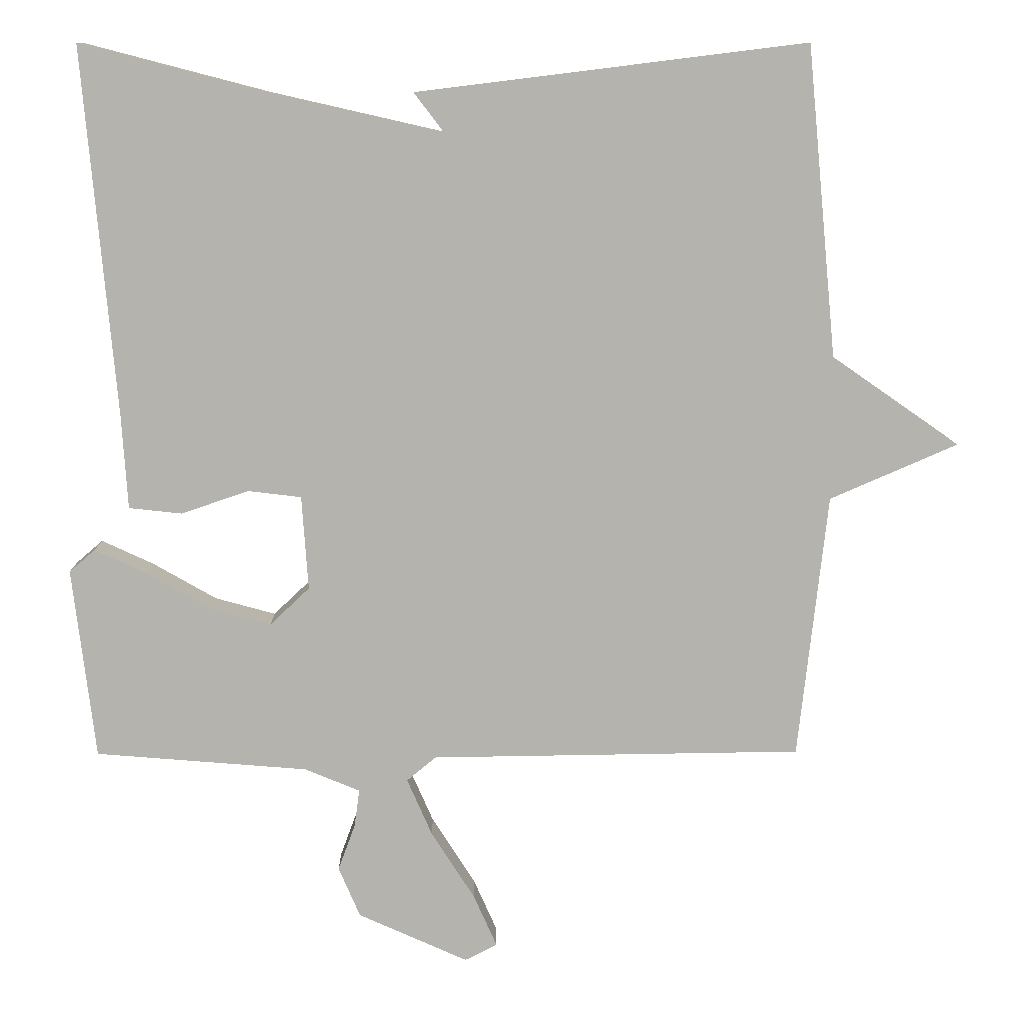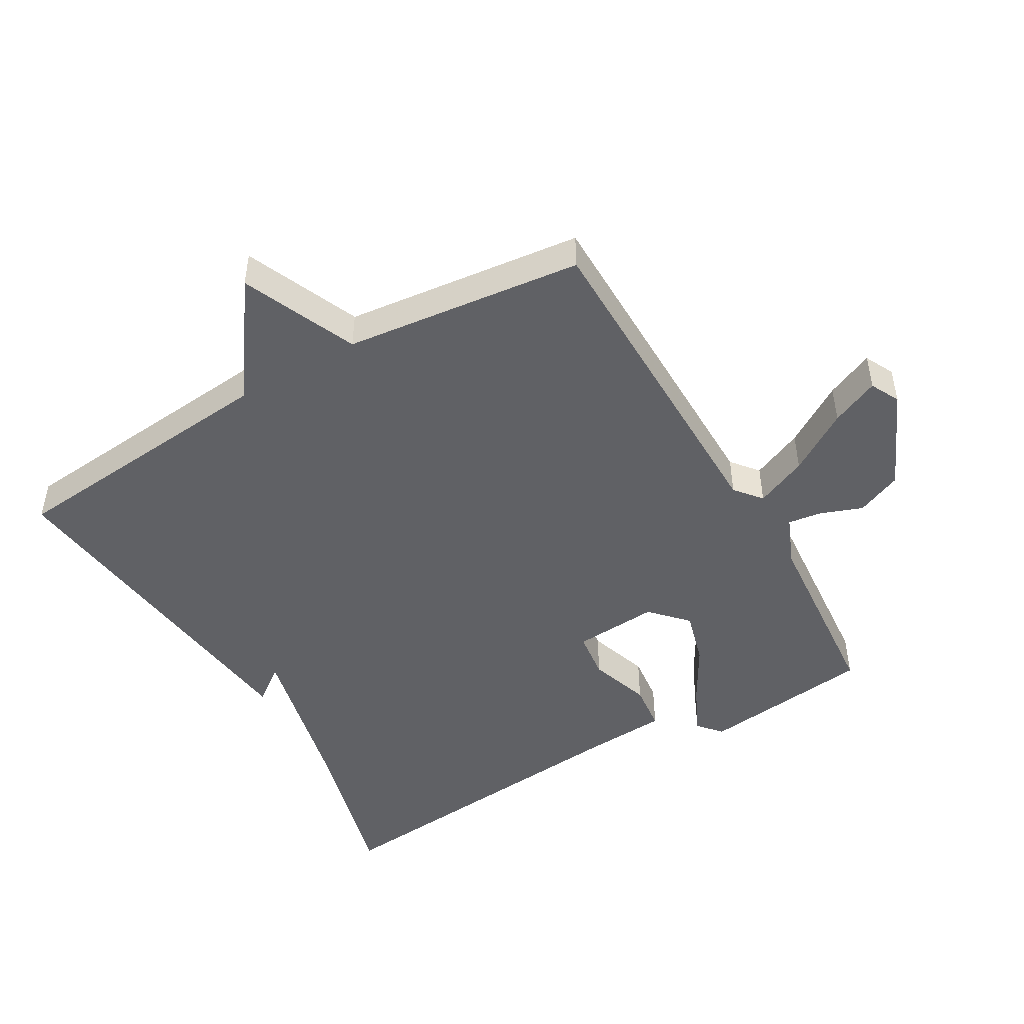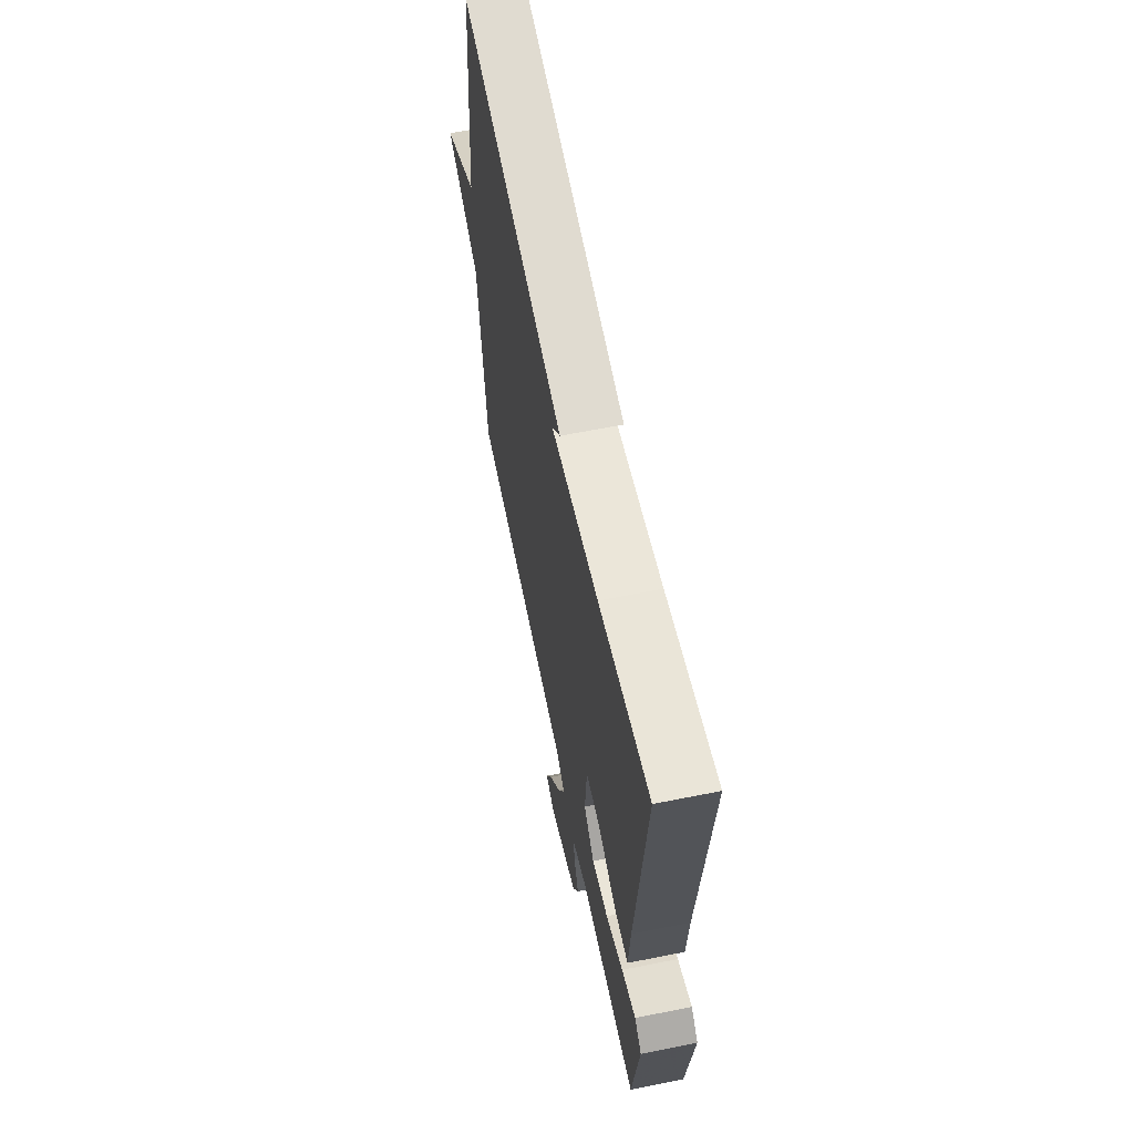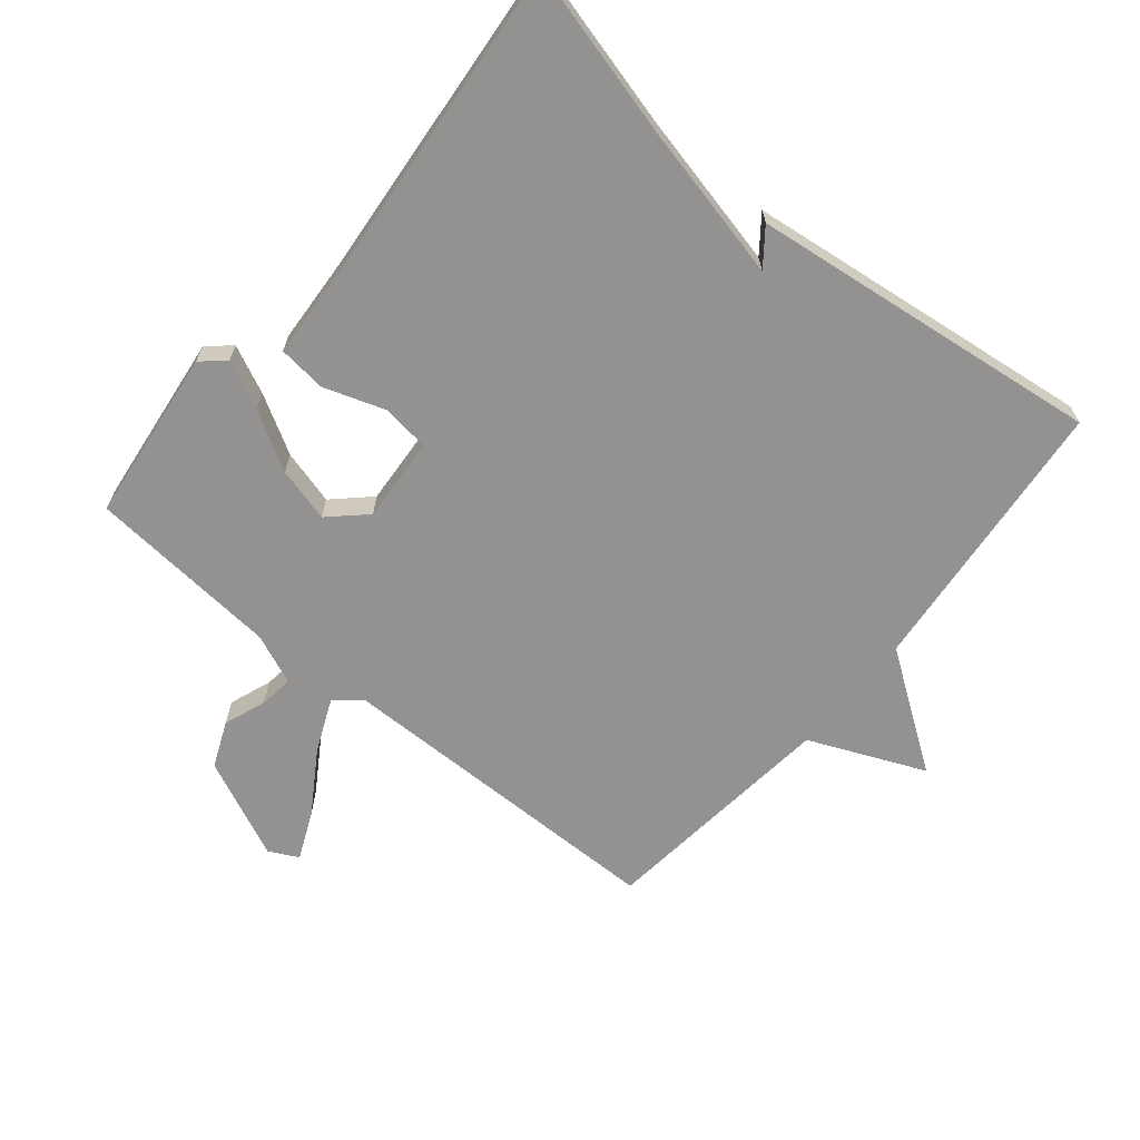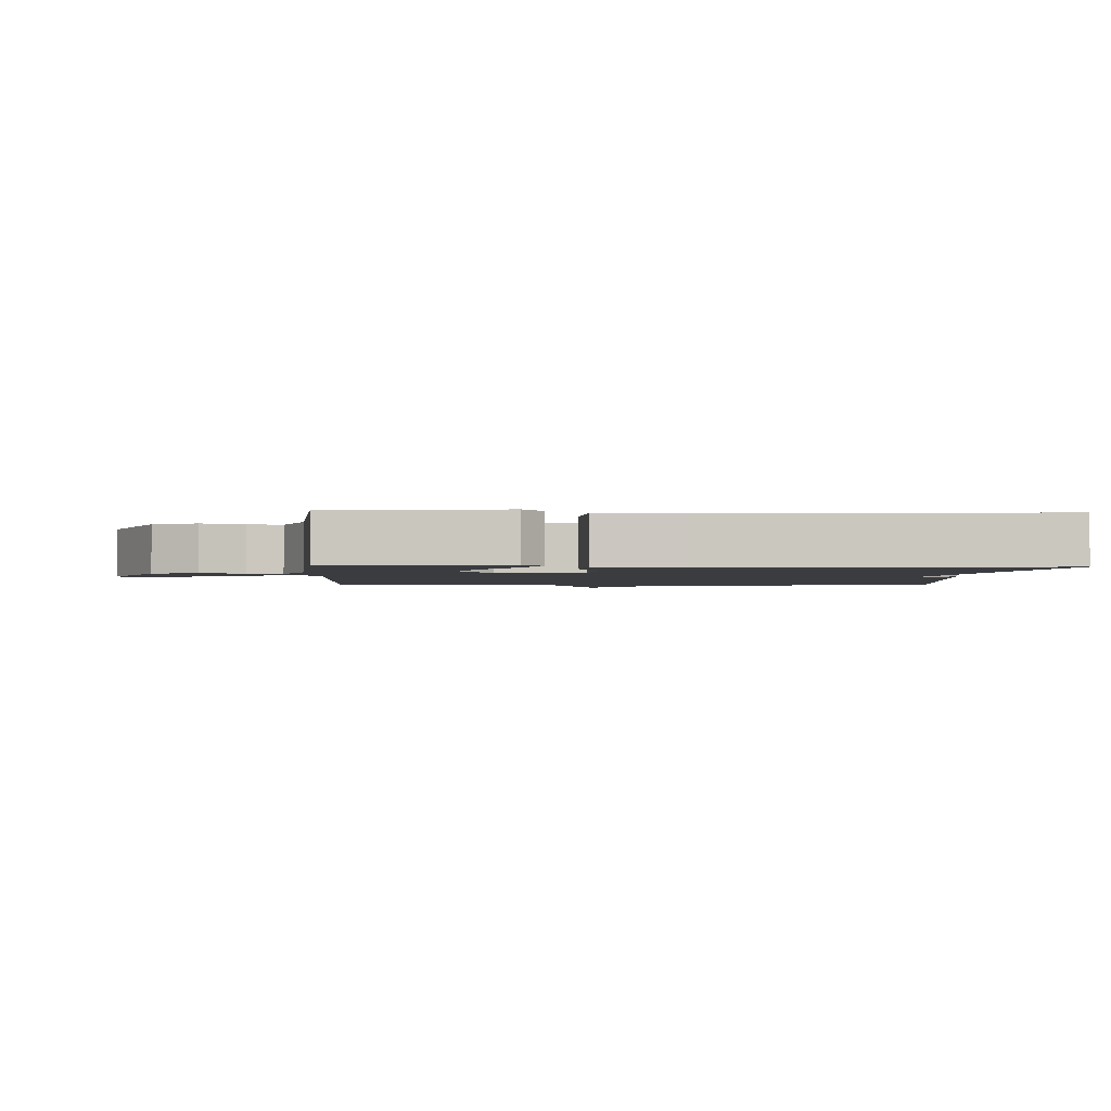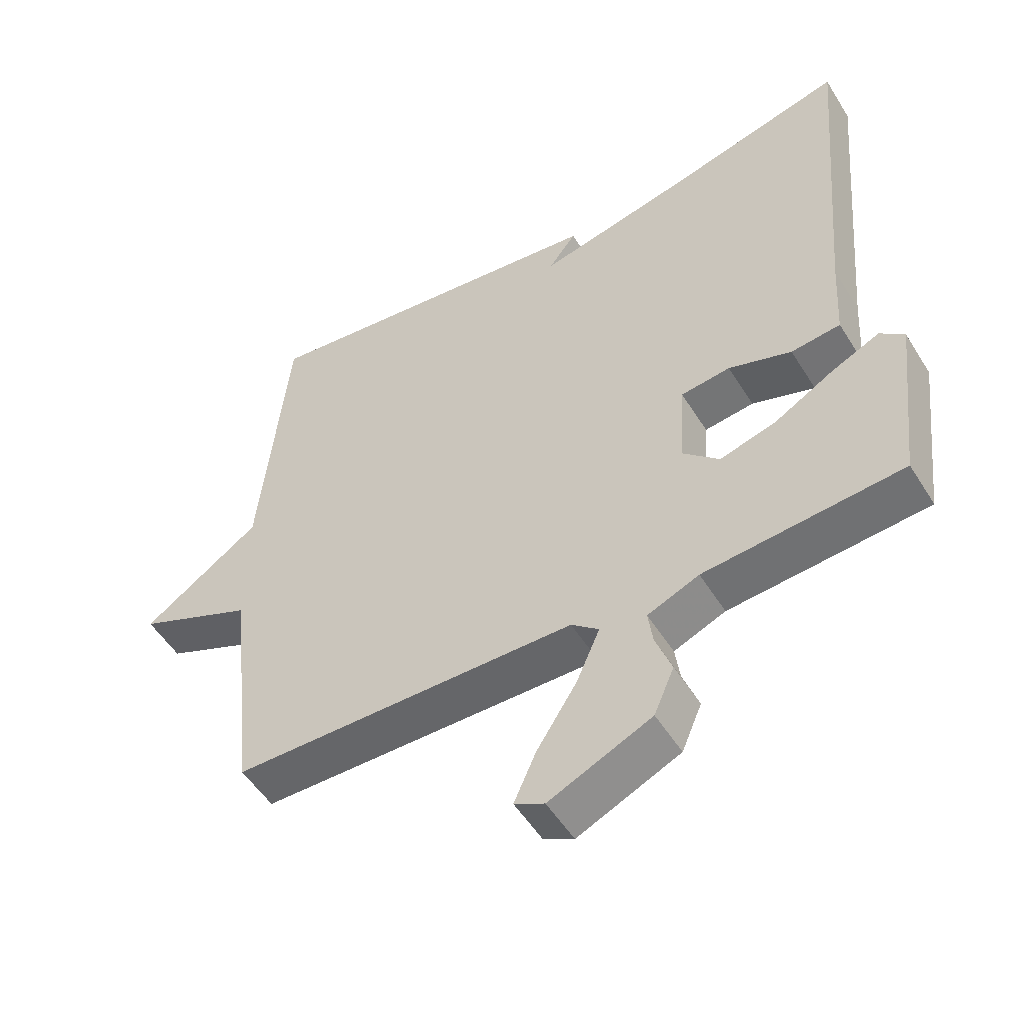
<metadata>
{"format":"obj","ext":"obj","renderer":"f3d","projection":"perspective","resolution":1024,"background":"white","views":[{"elev":10.1,"azim":-0.7,"up":"+Z"},{"elev":-48.0,"azim":119.9,"up":"+Y"},{"elev":63.3,"azim":-101.4,"up":"+Z"},{"elev":-66.5,"azim":-39.6,"up":"+Y"},{"elev":-2.1,"azim":-93.2,"up":"+Y"},{"elev":-52.4,"azim":-148.8,"up":"+Z"}]}
</metadata>
<code>
v 0.5 0.07 -0.5
v -0.017 0.07 -0.507
v -0.058 0.07 -0.541
v -0.023 0.07 -0.621
v 0.037 0.07 -0.715
v 0.07 0.07 -0.789
v 0.025 0.07 -0.812
v -0.128 0.07 -0.743
v -0.158 0.07 -0.673
v -0.134 0.07 -0.608
v -0.127 0.07 -0.556
v -0.204 0.07 -0.524
v -0.5 0.07 -0.5
v -0.532 0.07 -0.234
v -0.496 0.07 -0.203
v -0.423 0.07 -0.237
v -0.334 0.07 -0.288
v -0.25 0.07 -0.311
v -0.195 0.07 -0.259
v -0.204 0.07 -0.128
v -0.278 0.07 -0.119
v -0.372 0.07 -0.151
v -0.446 0.07 -0.143
v -0.454 0.07 -0.015
v -0.5 0.07 0.5
v -0.242 0.07 0.433
v 0 0.07 0.378
v -0.042 0.07 0.433
v 0.5 0.07 0.5
v 0.541 0.07 0.068
v 0.718 0.07 -0.055
v 0.541 0.07 -0.132
v 0.5 0 -0.5
v -0.017 0 -0.507
v -0.058 0 -0.541
v -0.023 0 -0.621
v 0.037 0 -0.715
v 0.07 0 -0.789
v 0.025 0 -0.812
v -0.128 0 -0.743
v -0.158 0 -0.673
v -0.134 0 -0.608
v -0.127 0 -0.556
v -0.204 0 -0.524
v -0.5 0 -0.5
v -0.532 0 -0.234
v -0.496 0 -0.203
v -0.423 0 -0.237
v -0.334 0 -0.288
v -0.25 0 -0.311
v -0.195 0 -0.259
v -0.204 0 -0.128
v -0.278 0 -0.119
v -0.372 0 -0.151
v -0.446 0 -0.143
v -0.454 0 -0.015
v -0.5 0 0.5
v -0.242 0 0.433
v 0 0 0.378
v -0.042 0 0.433
v 0.5 0 0.5
v 0.541 0 0.068
v 0.718 0 -0.055
v 0.541 0 -0.132
f 30 31 32
f 29 30 32
f 28 29 32
f 27 28 32
f 32 1 2
f 27 32 2
f 26 27 2
f 24 25 26
f 23 24 26
f 22 23 26
f 21 22 26
f 20 21 26
f 26 2 3
f 20 26 3
f 19 20 3
f 18 19 3 4
f 4 5 6
f 18 4 6
f 17 18 6
f 15 16 17
f 14 15 17
f 13 14 17
f 12 13 17
f 11 12 17
f 11 17 6
f 6 7 8
f 11 6 8
f 10 11 8
f 8 9 10
f 64 63 62
f 64 62 61
f 64 61 60
f 64 60 59
f 34 33 64
f 34 64 59
f 34 59 58
f 58 57 56
f 58 56 55
f 58 55 54
f 58 54 53
f 58 53 52
f 35 34 58
f 35 58 52
f 35 52 51
f 36 35 51 50
f 38 37 36
f 38 36 50
f 38 50 49
f 49 48 47
f 49 47 46
f 49 46 45
f 49 45 44
f 49 44 43
f 38 49 43
f 40 39 38
f 40 38 43
f 40 43 42
f 42 41 40
f 1 33 34 2
f 2 34 35 3
f 3 35 36 4
f 4 36 37 5
f 5 37 38 6
f 6 38 39 7
f 7 39 40 8
f 8 40 41 9
f 9 41 42 10
f 10 42 43 11
f 11 43 44 12
f 12 44 45 13
f 13 45 46 14
f 14 46 47 15
f 15 47 48 16
f 16 48 49 17
f 17 49 50 18
f 18 50 51 19
f 19 51 52 20
f 20 52 53 21
f 21 53 54 22
f 22 54 55 23
f 23 55 56 24
f 24 56 57 25
f 25 57 58 26
f 26 58 59 27
f 27 59 60 28
f 28 60 61 29
f 29 61 62 30
f 30 62 63 31
f 31 63 64 32
f 32 64 33 1

</code>
